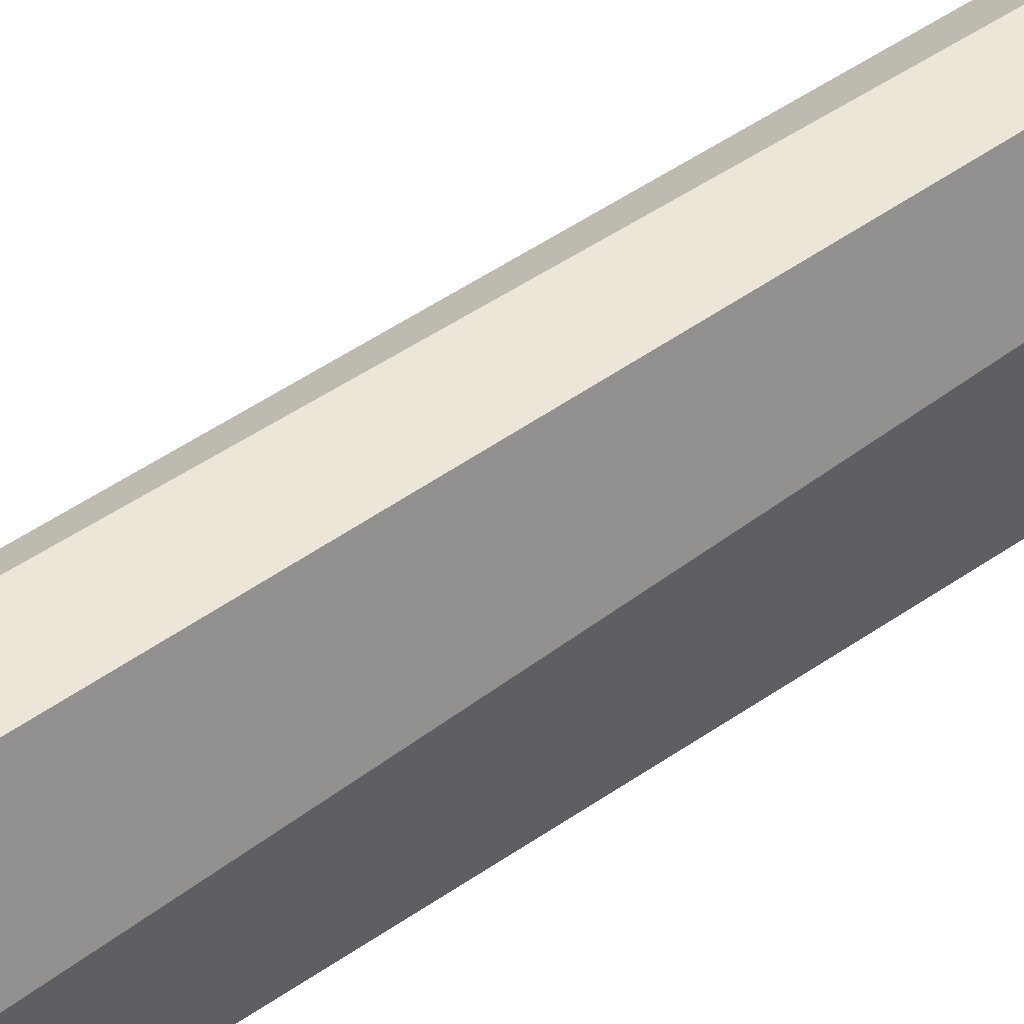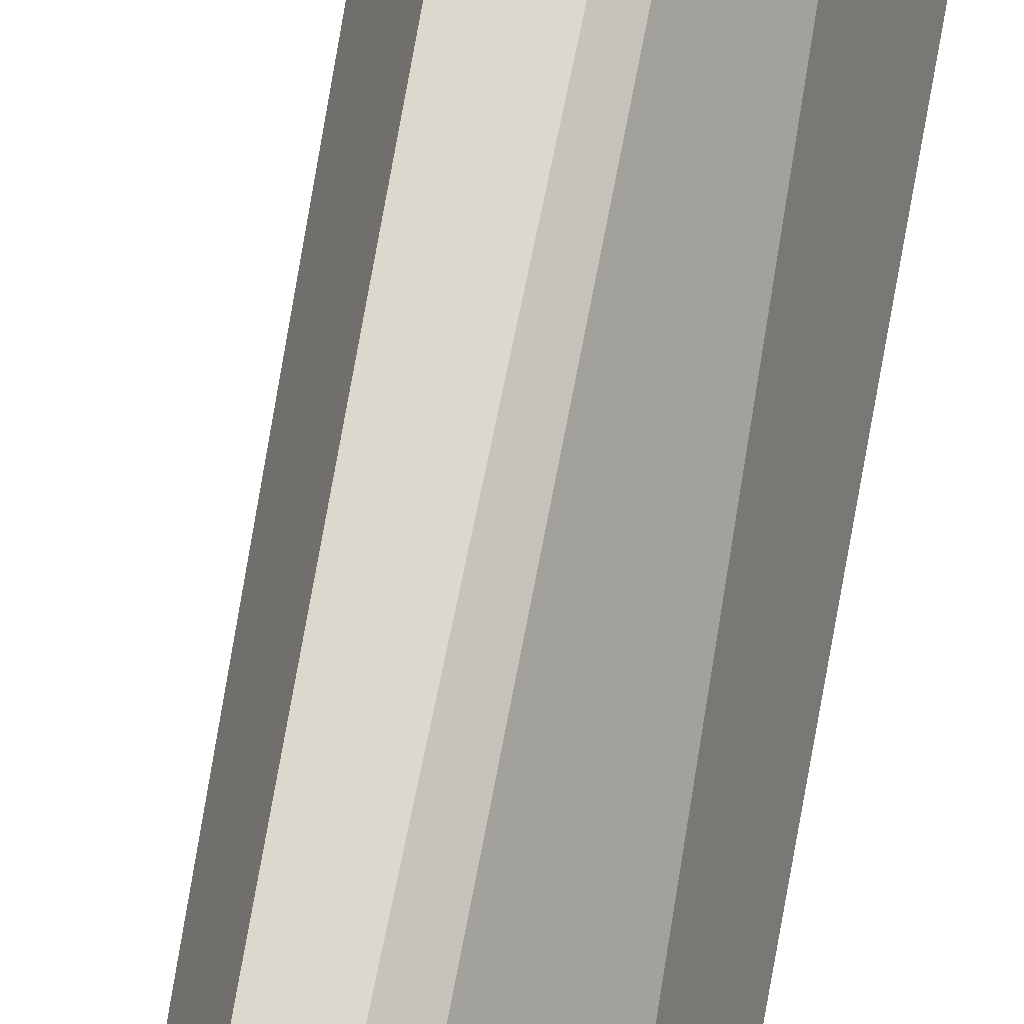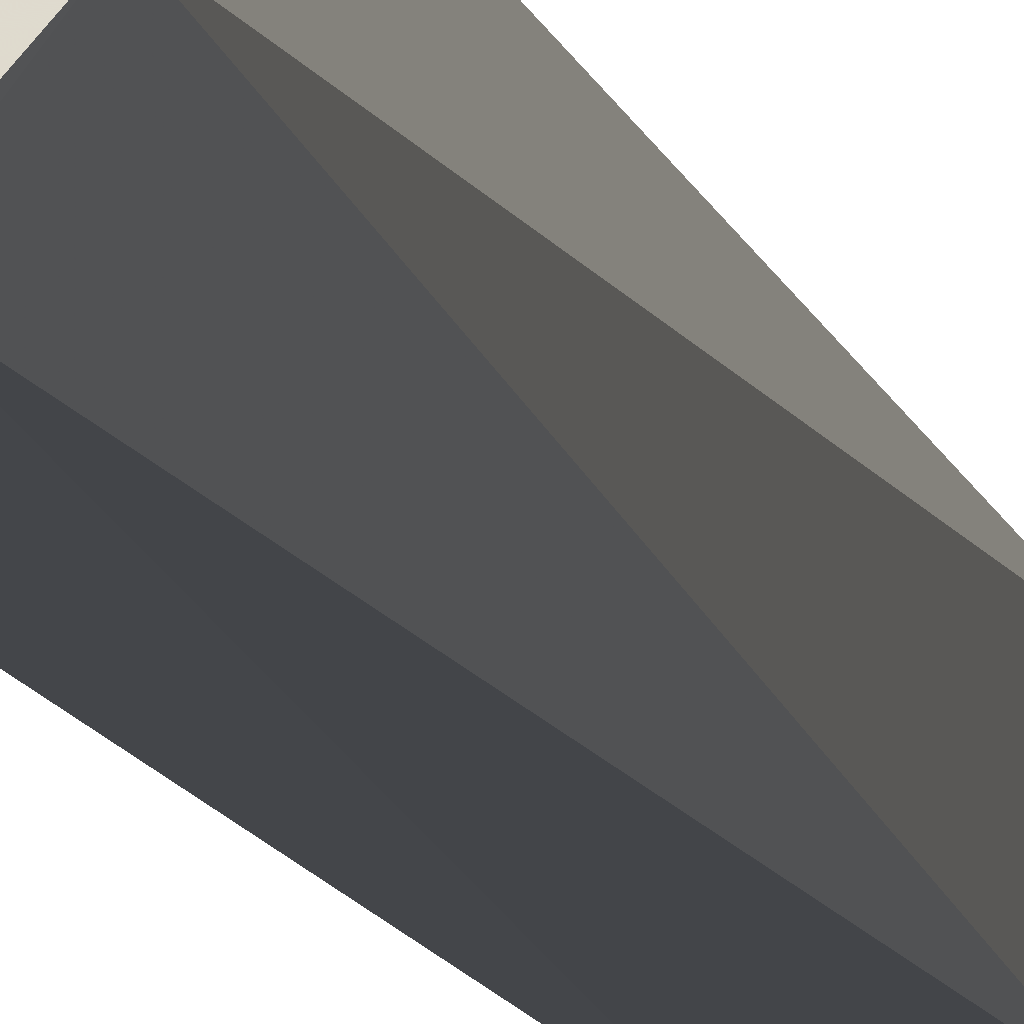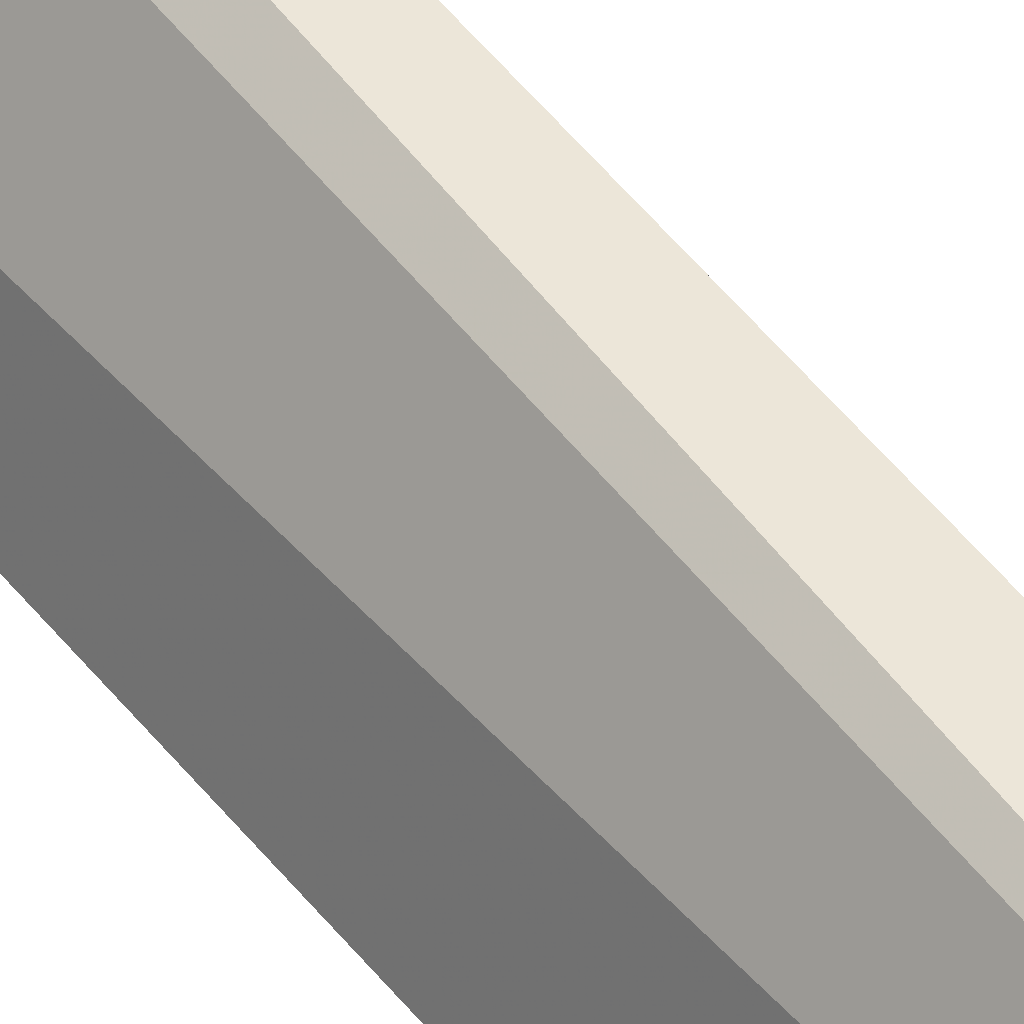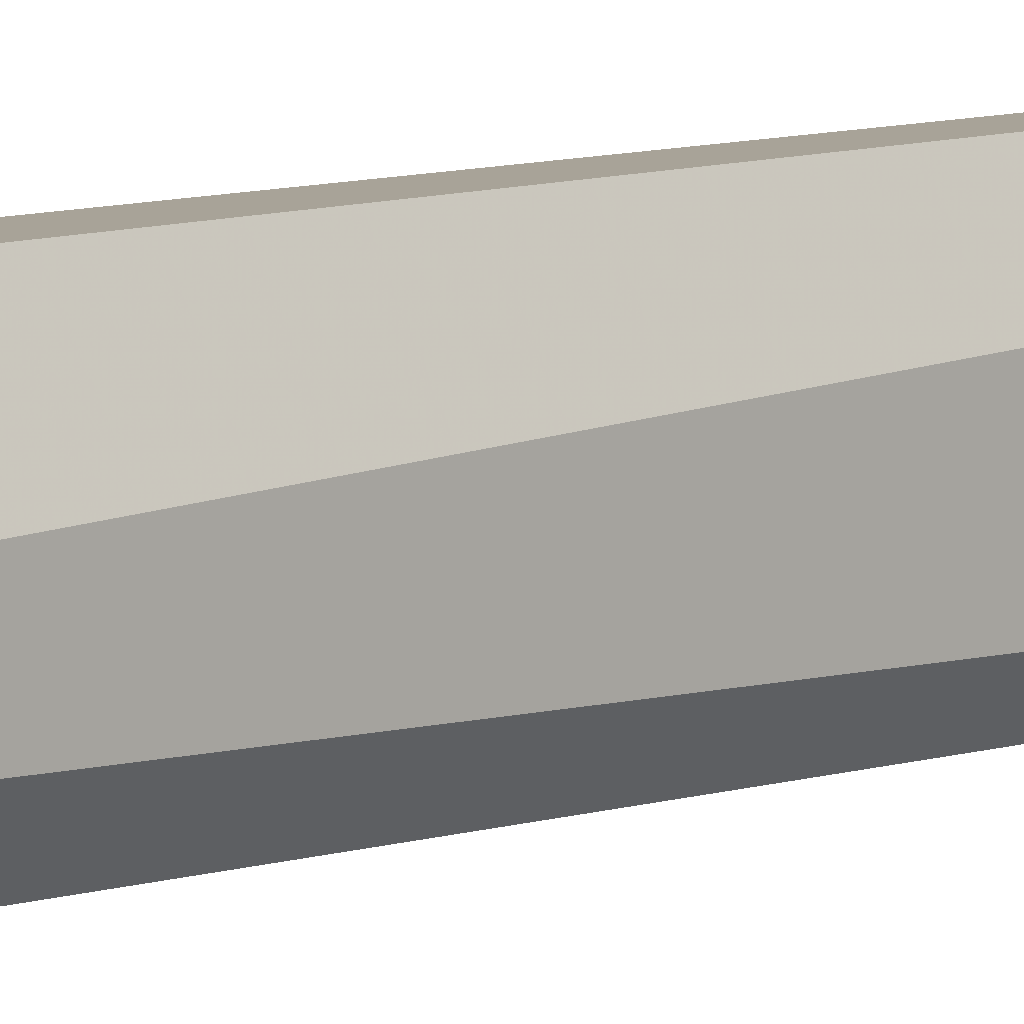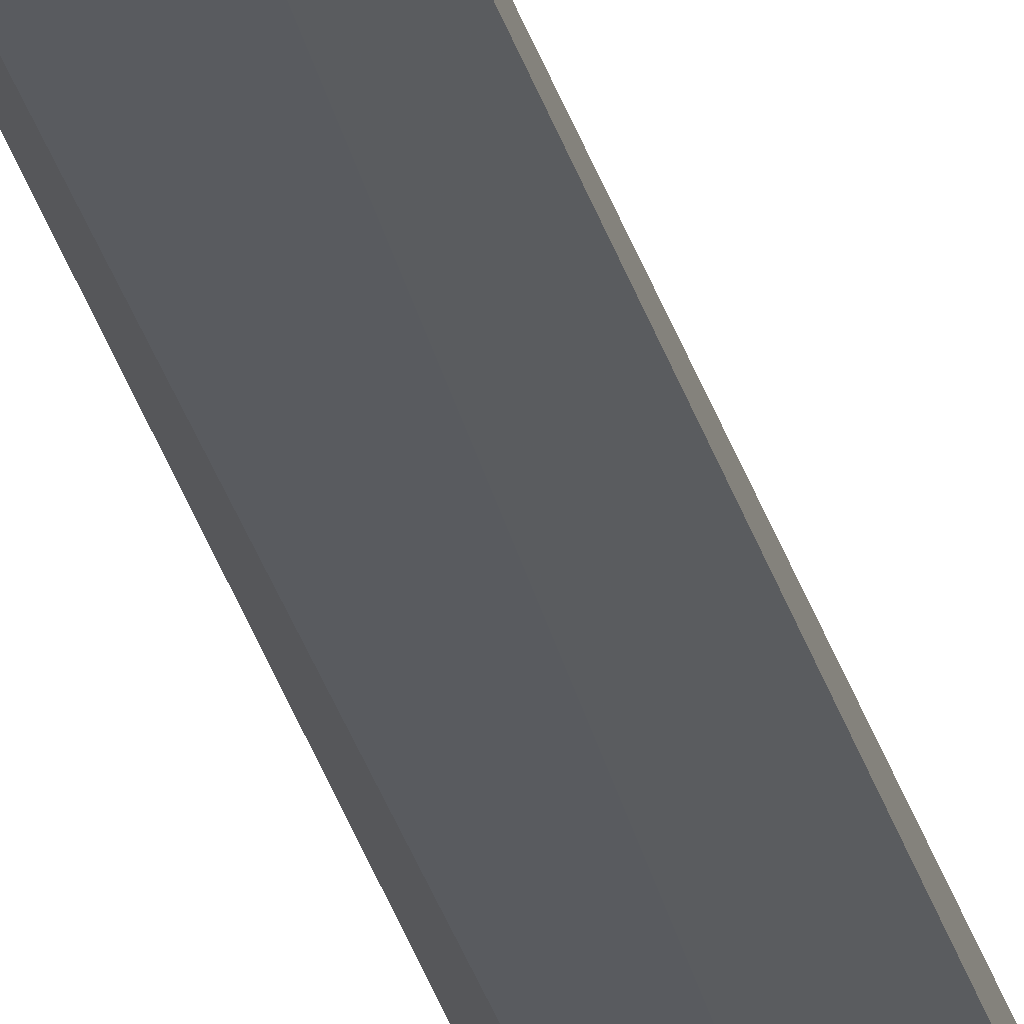
<metadata>
{"format":"obj","ext":"obj","renderer":"f3d","projection":"perspective","resolution":1024,"background":"white","views":[{"elev":49.0,"azim":-128.3,"up":"+Y"},{"elev":72.3,"azim":10.0,"up":"+Y"},{"elev":-5.7,"azim":-173.4,"up":"+Y"},{"elev":49.0,"azim":144.0,"up":"+Y"},{"elev":6.9,"azim":-136.3,"up":"+Y"},{"elev":-34.0,"azim":15.7,"up":"+Y"}]}
</metadata>
<code>
v 0.08254 -0.01917 0.475
v 0.07194 -0.0009731 -0.0786
v 0.07194 0.01418 -0.0786
v 0.05666 0.01398 0.475
v 0.05808 -0.02319 -0.09354
v 0.06386 0.008779 0.475
v 0.08254 -0.01917 0.007576
v 0.05679 -0.01612 0.4669
v 0.04783 -0.009932 -0.09446
v 0.05679 0.01418 -0.0786
v 0.05386 -0.01762 -0.09744
f 5 3 2
f 6 1 3
f 6 3 4
f 6 4 1
f 7 2 3
f 7 3 1
f 7 5 2
f 7 1 5
f 8 5 1
f 8 1 4
f 9 8 4
f 9 5 8
f 10 9 4
f 10 4 3
f 10 3 9
f 11 9 3
f 11 3 5
f 11 5 9

</code>
